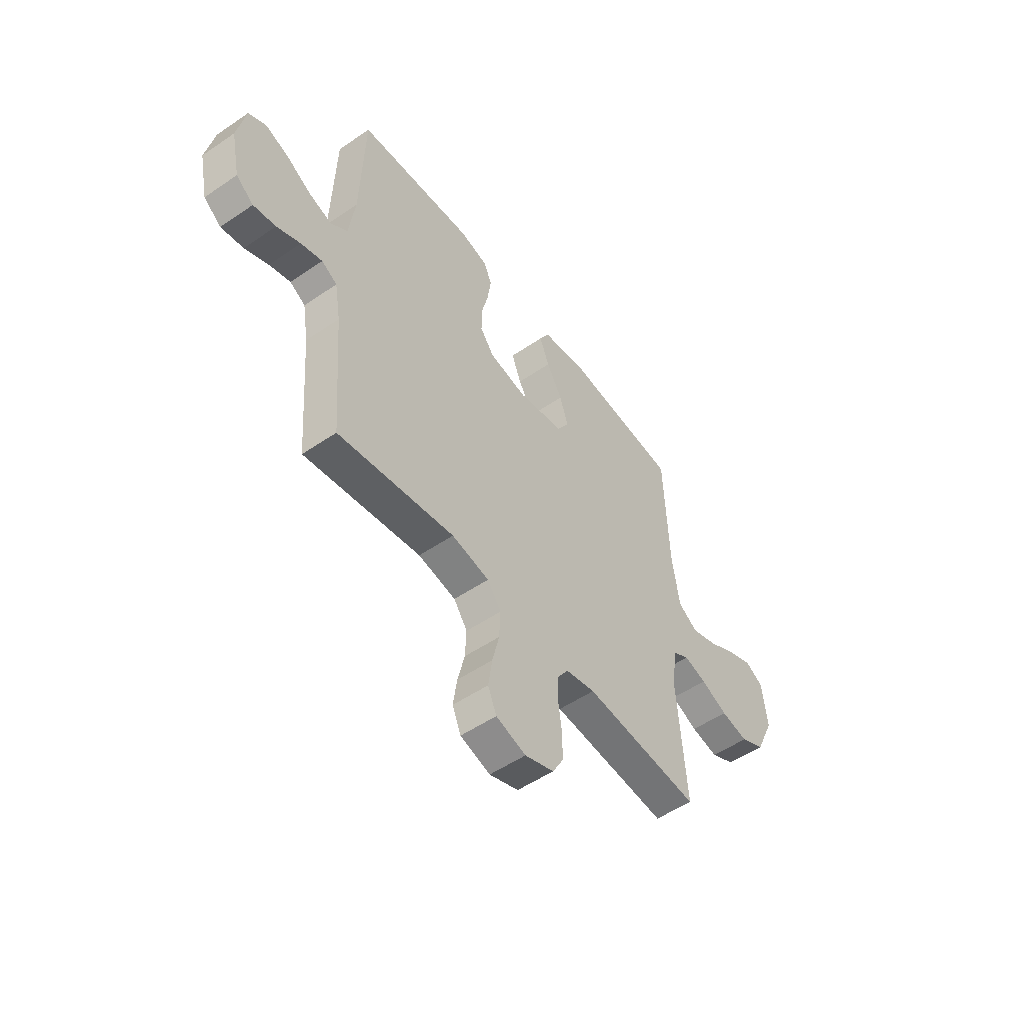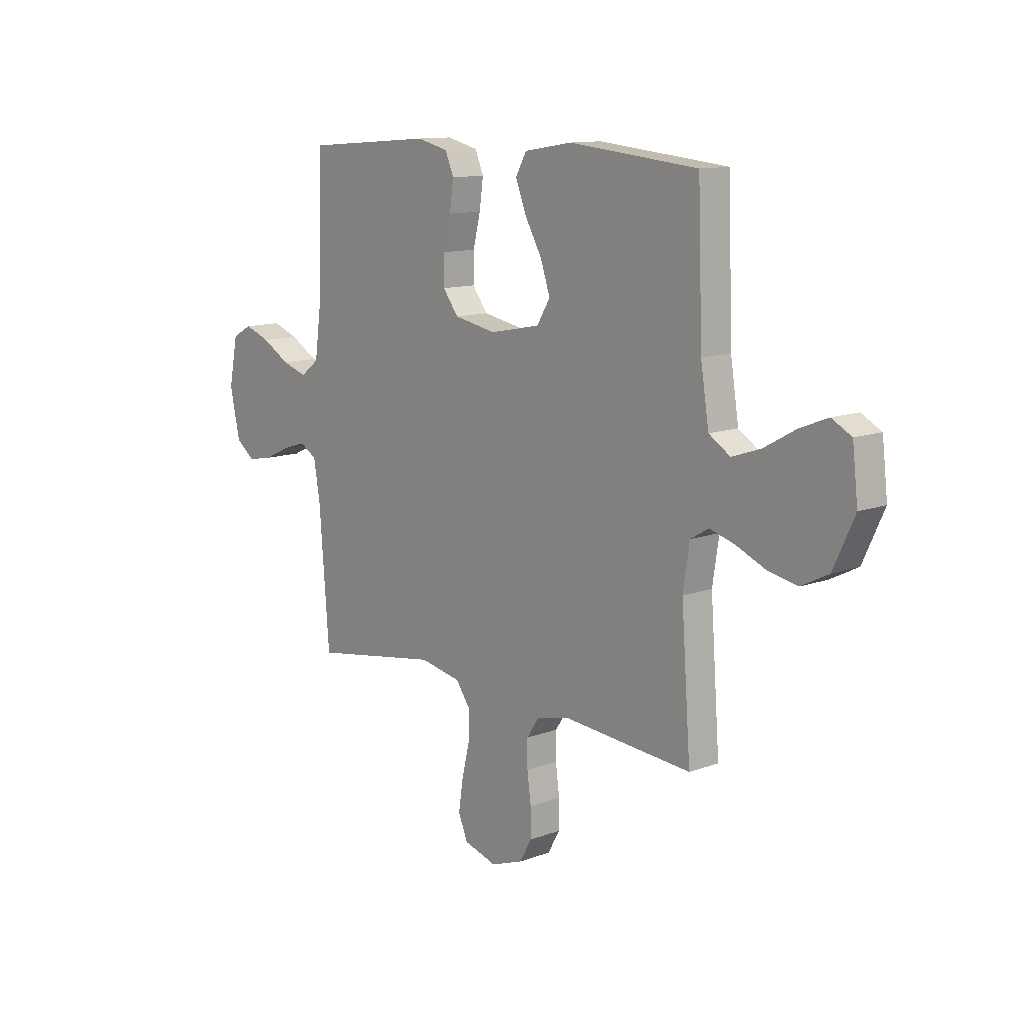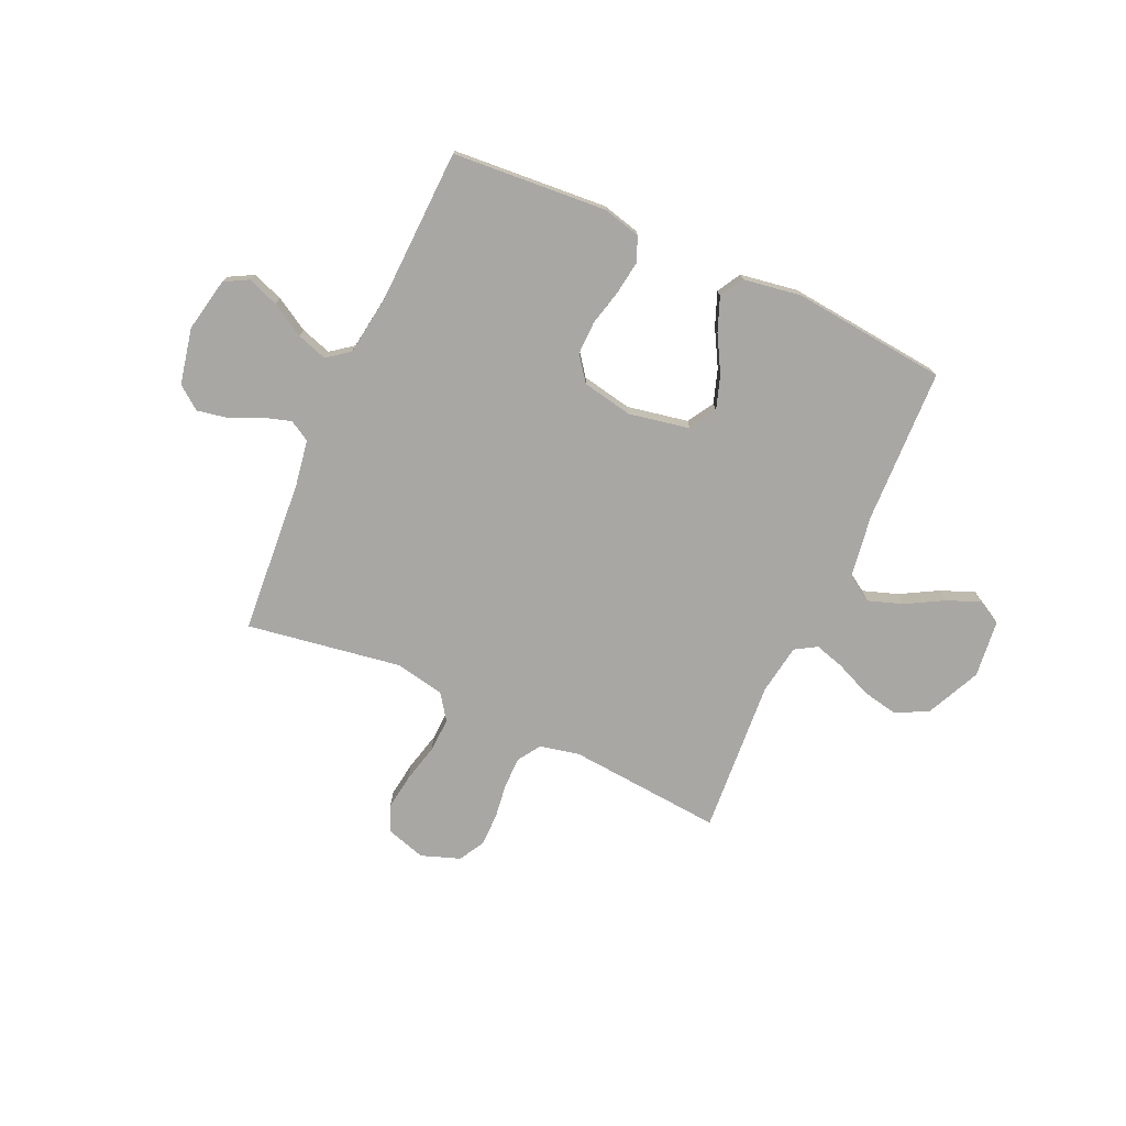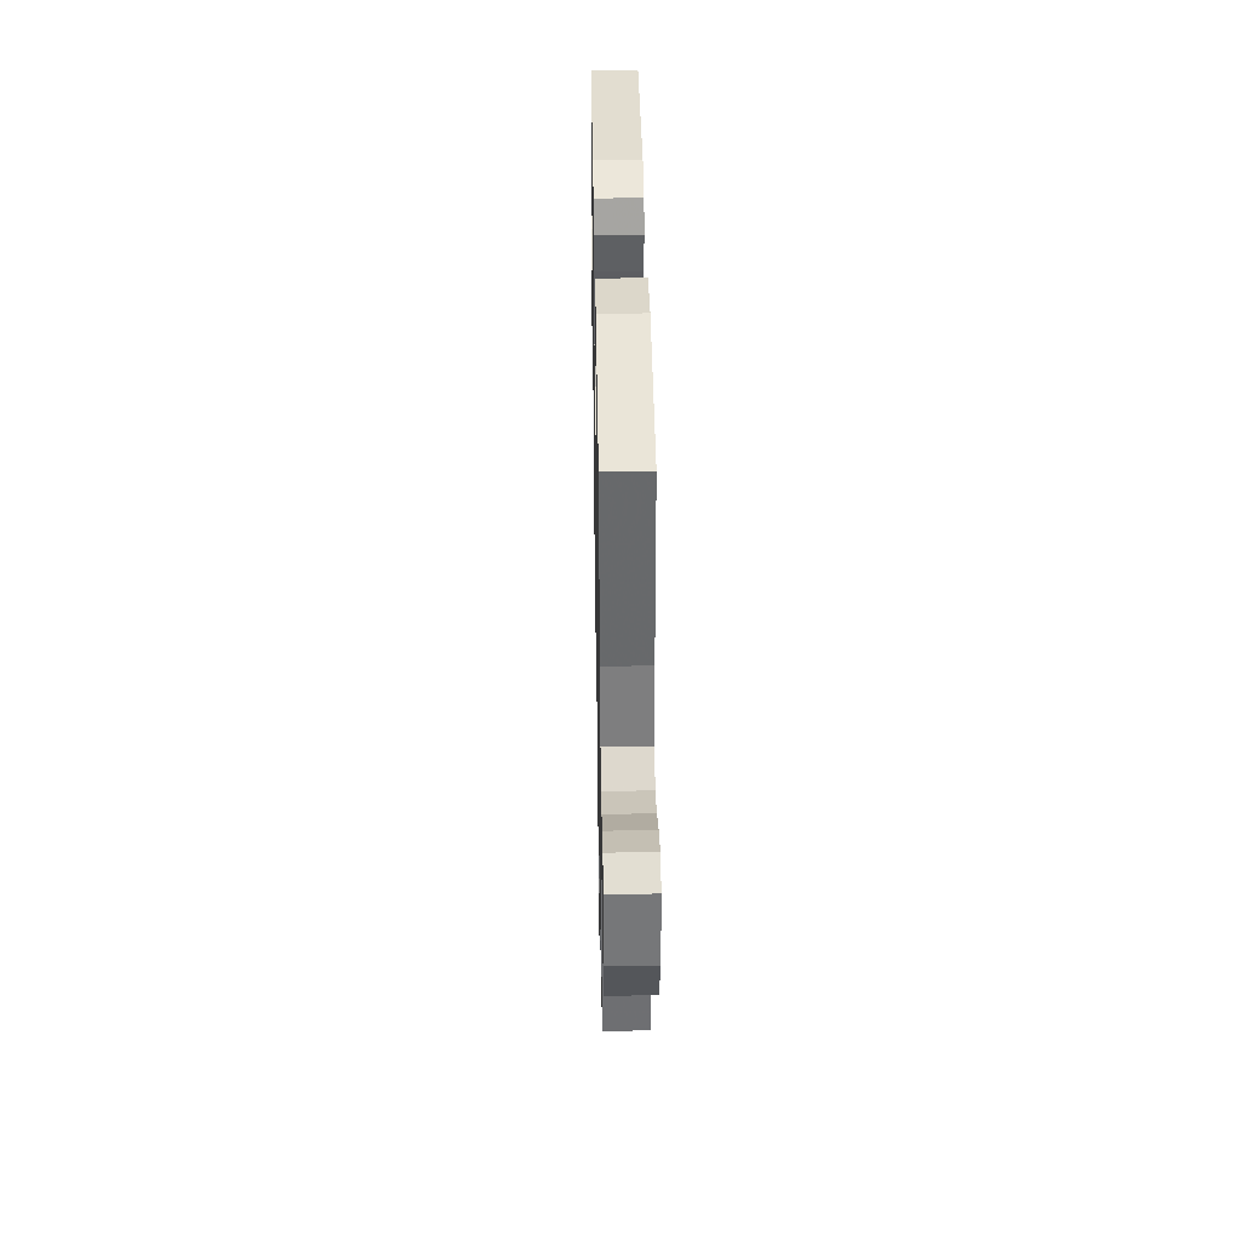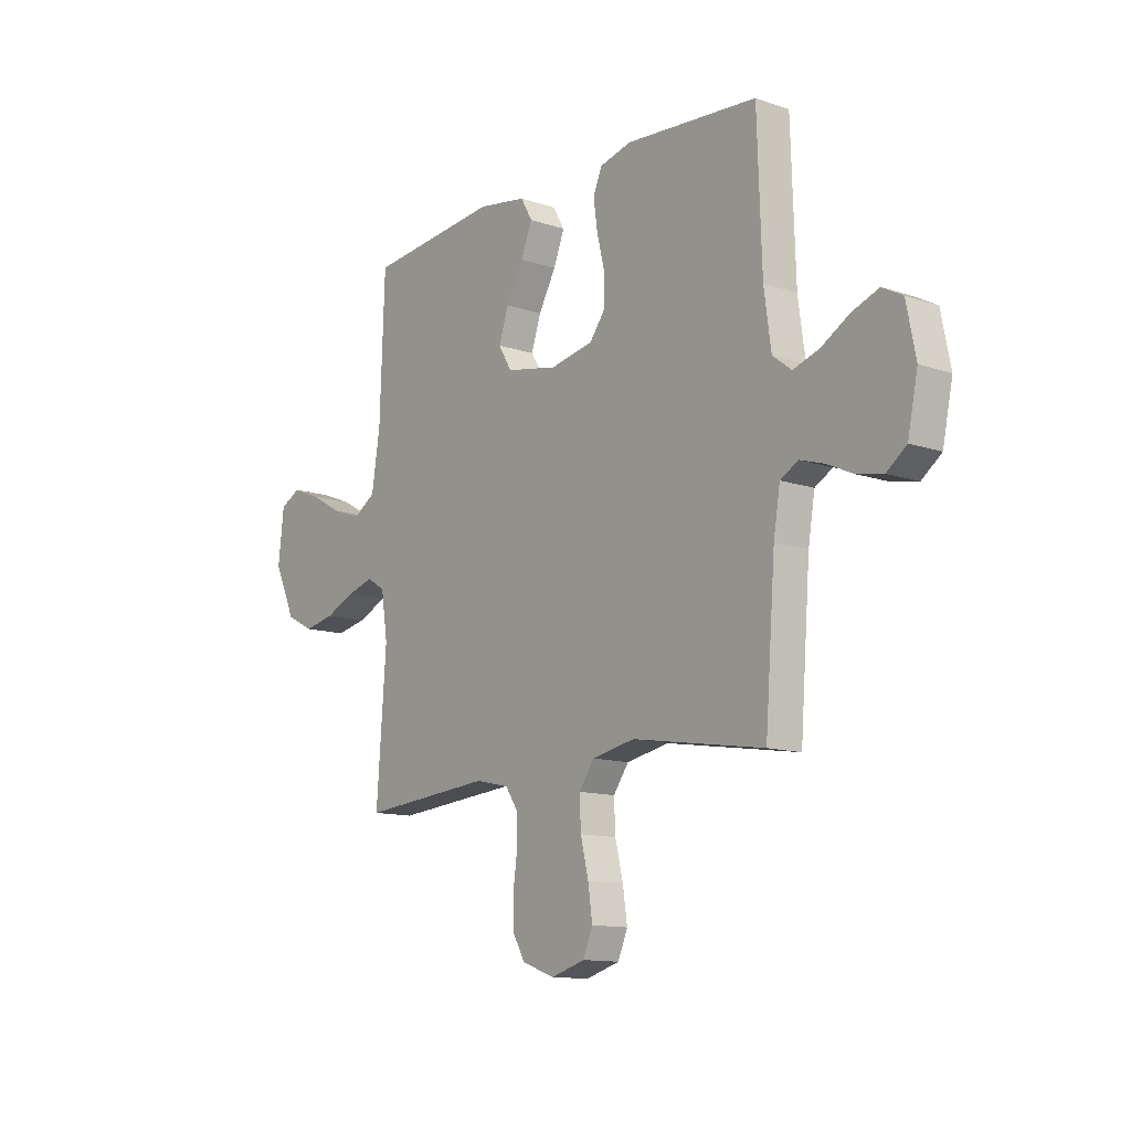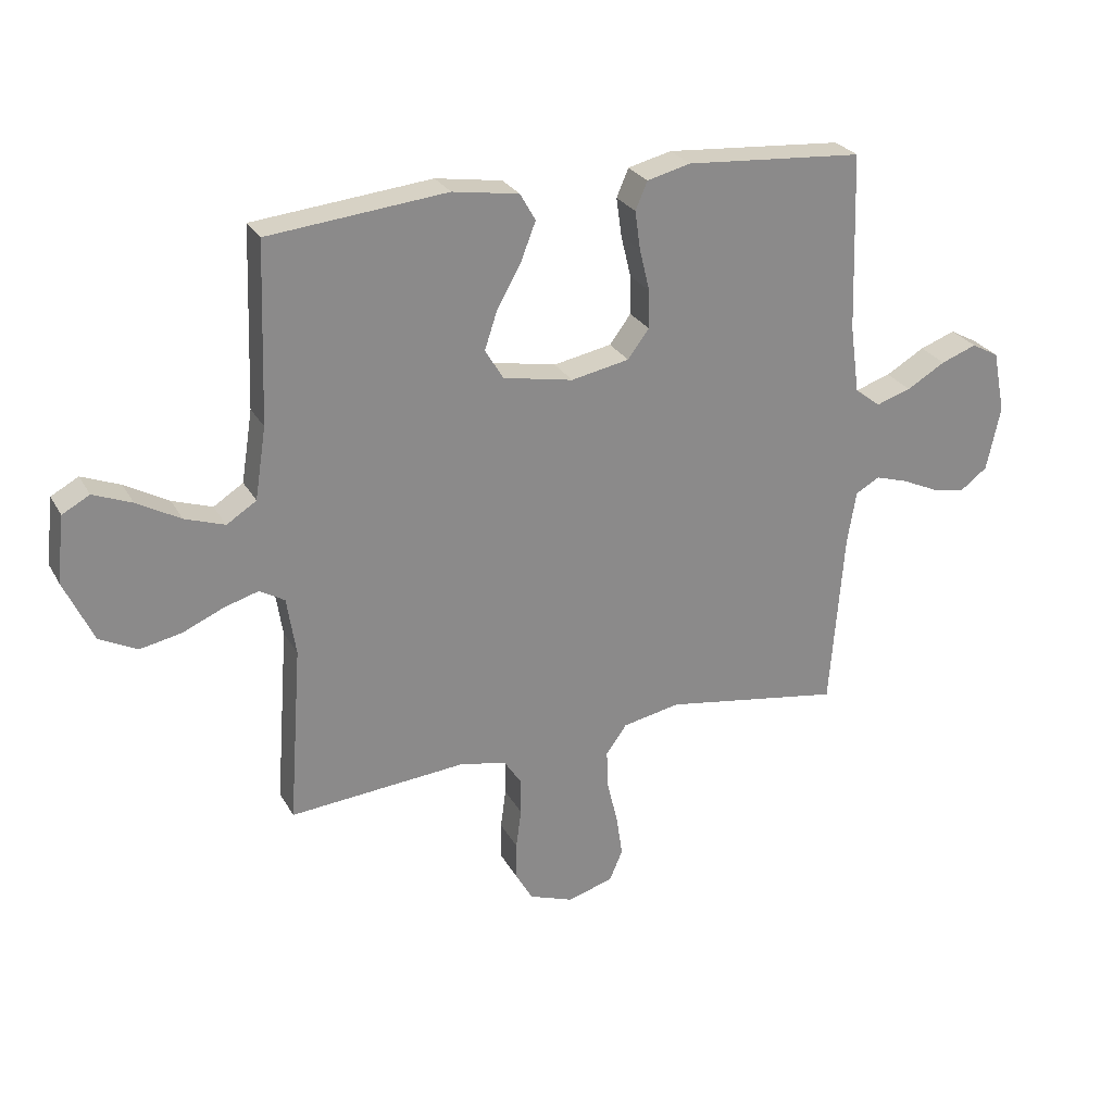
<metadata>
{"format":"obj","ext":"obj","renderer":"f3d","projection":"perspective","resolution":1024,"background":"white","views":[{"elev":-52.6,"azim":-53.7,"up":"+Z"},{"elev":11.9,"azim":48.6,"up":"+Z"},{"elev":-74.7,"azim":-24.4,"up":"+Y"},{"elev":39.6,"azim":89.0,"up":"+Z"},{"elev":-12.4,"azim":-128.3,"up":"+Z"},{"elev":26.7,"azim":156.5,"up":"+Z"}]}
</metadata>
<code>
v 0.5 0.07 -0.5
v 0.2 0.07 -0.475
v 0.123 0.07 -0.492
v 0.094 0.07 -0.536
v 0.094 0.07 -0.597
v 0.103 0.07 -0.664
v 0.103 0.07 -0.728
v 0.075 0.07 -0.778
v 0 0.07 -0.805
v -0.077 0.07 -0.782
v -0.099 0.07 -0.73
v -0.089 0.07 -0.661
v -0.071 0.07 -0.587
v -0.068 0.07 -0.52
v -0.103 0.07 -0.471
v -0.2 0.07 -0.452
v -0.5 0.07 -0.5
v -0.523 0.07 -0.2
v -0.538 0.07 -0.11
v -0.578 0.07 -0.087
v -0.633 0.07 -0.104
v -0.694 0.07 -0.132
v -0.752 0.07 -0.143
v -0.797 0.07 -0.109
v -0.82 0.07 0
v -0.799 0.07 0.105
v -0.753 0.07 0.13
v -0.693 0.07 0.108
v -0.628 0.07 0.07
v -0.569 0.07 0.051
v -0.526 0.07 0.084
v -0.51 0.07 0.2
v -0.5 0.07 0.5
v -0.2 0.07 0.523
v -0.127 0.07 0.505
v -0.107 0.07 0.458
v -0.116 0.07 0.393
v -0.133 0.07 0.323
v -0.134 0.07 0.258
v -0.098 0.07 0.21
v 0 0.07 0.191
v 0.118 0.07 0.214
v 0.149 0.07 0.265
v 0.127 0.07 0.331
v 0.087 0.07 0.402
v 0.062 0.07 0.466
v 0.088 0.07 0.512
v 0.2 0.07 0.53
v 0.5 0.07 0.5
v 0.511 0.07 0.2
v 0.53 0.07 0.079
v 0.58 0.07 0.047
v 0.647 0.07 0.07
v 0.72 0.07 0.111
v 0.785 0.07 0.137
v 0.831 0.07 0.112
v 0.844 0.07 0
v 0.795 0.07 -0.106
v 0.732 0.07 -0.138
v 0.662 0.07 -0.124
v 0.593 0.07 -0.094
v 0.535 0.07 -0.077
v 0.493 0.07 -0.102
v 0.478 0.07 -0.2
v 0.5 0 -0.5
v 0.2 0 -0.475
v 0.123 0 -0.492
v 0.094 0 -0.536
v 0.094 0 -0.597
v 0.103 0 -0.664
v 0.103 0 -0.728
v 0.075 0 -0.778
v 0 0 -0.805
v -0.077 0 -0.782
v -0.099 0 -0.73
v -0.089 0 -0.661
v -0.071 0 -0.587
v -0.068 0 -0.52
v -0.103 0 -0.471
v -0.2 0 -0.452
v -0.5 0 -0.5
v -0.523 0 -0.2
v -0.538 0 -0.11
v -0.578 0 -0.087
v -0.633 0 -0.104
v -0.694 0 -0.132
v -0.752 0 -0.143
v -0.797 0 -0.109
v -0.82 0 0
v -0.799 0 0.105
v -0.753 0 0.13
v -0.693 0 0.108
v -0.628 0 0.07
v -0.569 0 0.051
v -0.526 0 0.084
v -0.51 0 0.2
v -0.5 0 0.5
v -0.2 0 0.523
v -0.127 0 0.505
v -0.107 0 0.458
v -0.116 0 0.393
v -0.133 0 0.323
v -0.134 0 0.258
v -0.098 0 0.21
v 0 0 0.191
v 0.118 0 0.214
v 0.149 0 0.265
v 0.127 0 0.331
v 0.087 0 0.402
v 0.062 0 0.466
v 0.088 0 0.512
v 0.2 0 0.53
v 0.5 0 0.5
v 0.511 0 0.2
v 0.53 0 0.079
v 0.58 0 0.047
v 0.647 0 0.07
v 0.72 0 0.111
v 0.785 0 0.137
v 0.831 0 0.112
v 0.844 0 0
v 0.795 0 -0.106
v 0.732 0 -0.138
v 0.662 0 -0.124
v 0.593 0 -0.094
v 0.535 0 -0.077
v 0.493 0 -0.102
v 0.478 0 -0.2
f 59 60 61
f 58 59 61
f 57 58 61
f 56 57 61
f 55 56 61
f 54 55 61
f 53 54 61
f 52 53 61 62
f 51 52 62 63
f 48 49 50
f 47 48 50
f 46 47 50
f 45 46 50
f 44 45 50
f 50 51 63
f 44 50 63
f 43 44 63
f 36 37 38
f 35 36 38
f 34 35 38
f 33 34 38
f 32 33 38
f 31 32 38 39
f 30 31 39 40
f 27 28 29
f 26 27 29
f 25 26 29
f 24 25 29
f 23 24 29
f 22 23 29
f 21 22 29
f 20 21 29 30
f 30 40 41
f 20 30 41
f 19 20 41
f 16 17 18
f 19 41 42
f 18 19 42
f 16 18 42
f 15 16 42
f 11 12 13
f 10 11 13
f 9 10 13
f 8 9 13
f 7 8 13
f 6 7 13
f 5 6 13
f 4 5 13 14
f 64 1 2
f 64 2 3
f 63 64 3
f 43 63 3
f 15 42 43
f 14 15 43
f 4 14 43
f 3 4 43
f 125 124 123
f 125 123 122
f 125 122 121
f 125 121 120
f 125 120 119
f 125 119 118
f 125 118 117
f 126 125 117 116
f 127 126 116 115
f 114 113 112
f 114 112 111
f 114 111 110
f 114 110 109
f 114 109 108
f 127 115 114
f 127 114 108
f 127 108 107
f 102 101 100
f 102 100 99
f 102 99 98
f 102 98 97
f 102 97 96
f 103 102 96 95
f 104 103 95 94
f 93 92 91
f 93 91 90
f 93 90 89
f 93 89 88
f 93 88 87
f 93 87 86
f 93 86 85
f 94 93 85 84
f 105 104 94
f 105 94 84
f 105 84 83
f 82 81 80
f 106 105 83
f 106 83 82
f 106 82 80
f 106 80 79
f 77 76 75
f 77 75 74
f 77 74 73
f 77 73 72
f 77 72 71
f 77 71 70
f 77 70 69
f 78 77 69 68
f 66 65 128
f 67 66 128
f 67 128 127
f 67 127 107
f 107 106 79
f 107 79 78
f 107 78 68
f 107 68 67
f 1 65 66 2
f 2 66 67 3
f 3 67 68 4
f 4 68 69 5
f 5 69 70 6
f 6 70 71 7
f 7 71 72 8
f 8 72 73 9
f 9 73 74 10
f 10 74 75 11
f 11 75 76 12
f 12 76 77 13
f 13 77 78 14
f 14 78 79 15
f 15 79 80 16
f 16 80 81 17
f 17 81 82 18
f 18 82 83 19
f 19 83 84 20
f 20 84 85 21
f 21 85 86 22
f 22 86 87 23
f 23 87 88 24
f 24 88 89 25
f 25 89 90 26
f 26 90 91 27
f 27 91 92 28
f 28 92 93 29
f 29 93 94 30
f 30 94 95 31
f 31 95 96 32
f 32 96 97 33
f 33 97 98 34
f 34 98 99 35
f 35 99 100 36
f 36 100 101 37
f 37 101 102 38
f 38 102 103 39
f 39 103 104 40
f 40 104 105 41
f 41 105 106 42
f 42 106 107 43
f 43 107 108 44
f 44 108 109 45
f 45 109 110 46
f 46 110 111 47
f 47 111 112 48
f 48 112 113 49
f 49 113 114 50
f 50 114 115 51
f 51 115 116 52
f 52 116 117 53
f 53 117 118 54
f 54 118 119 55
f 55 119 120 56
f 56 120 121 57
f 57 121 122 58
f 58 122 123 59
f 59 123 124 60
f 60 124 125 61
f 61 125 126 62
f 62 126 127 63
f 63 127 128 64
f 64 128 65 1

</code>
